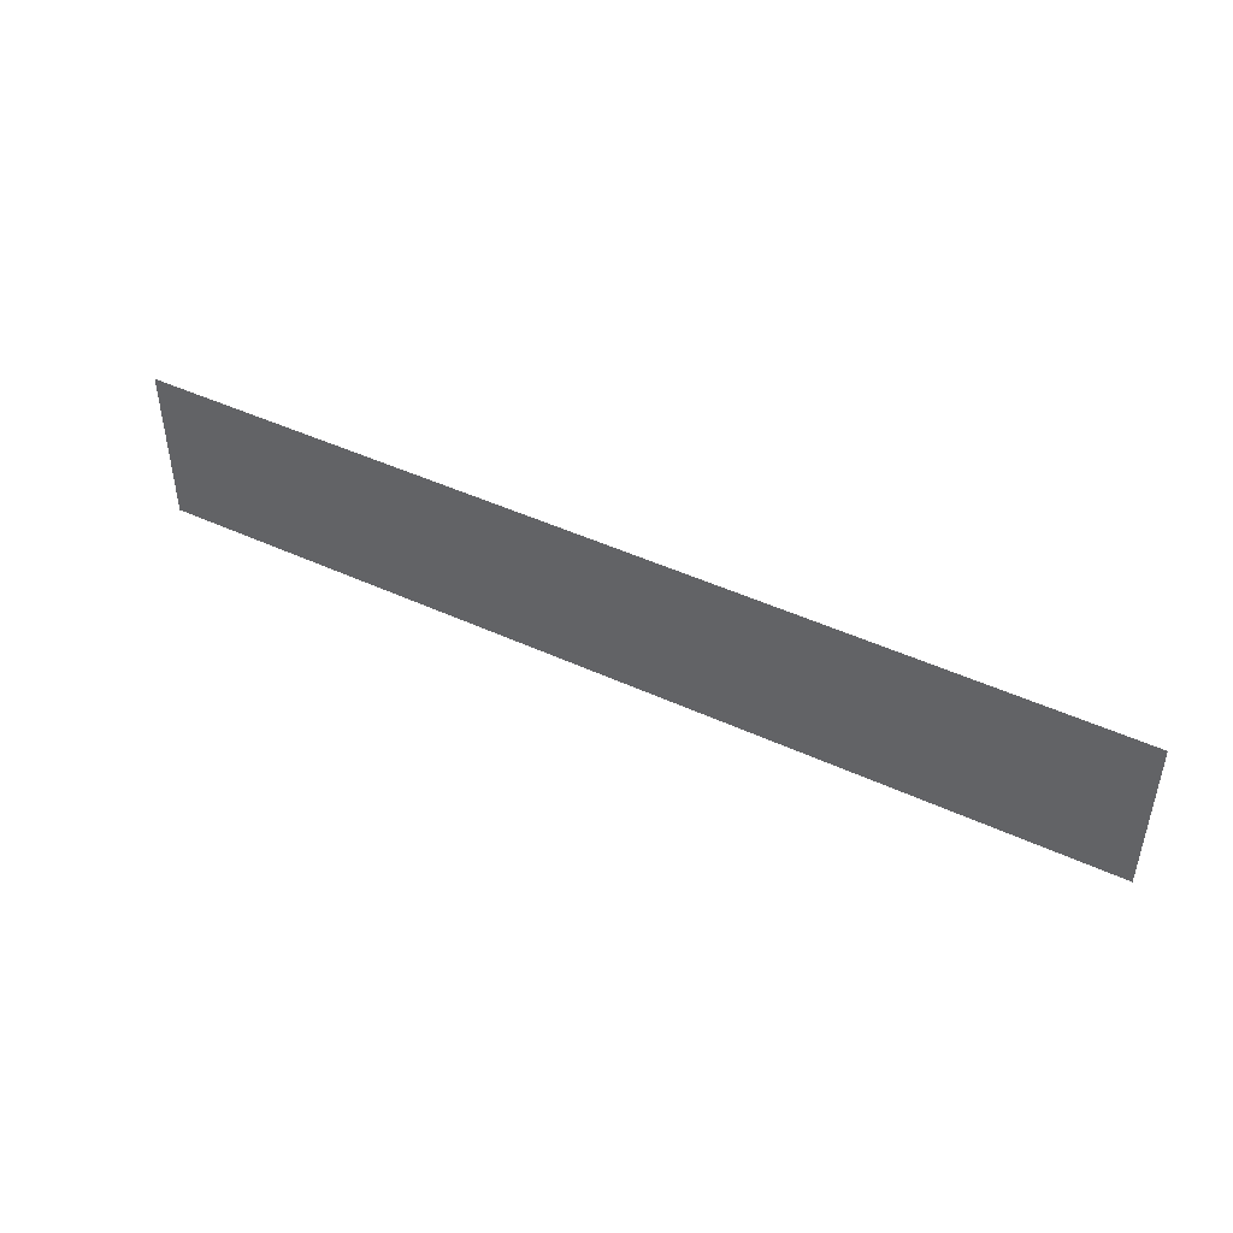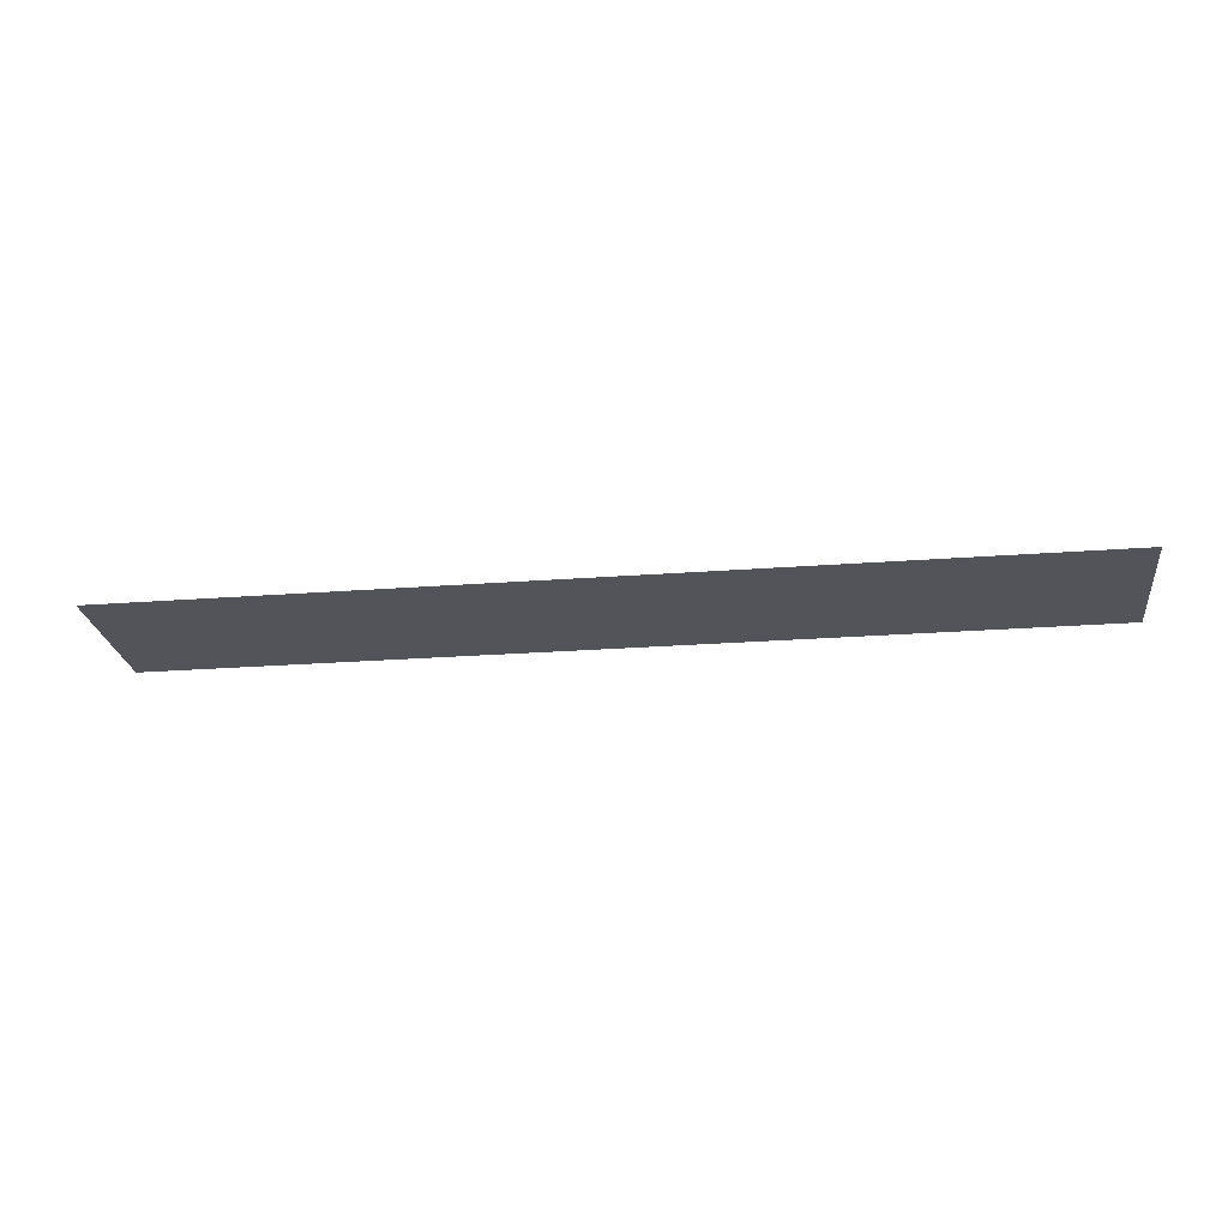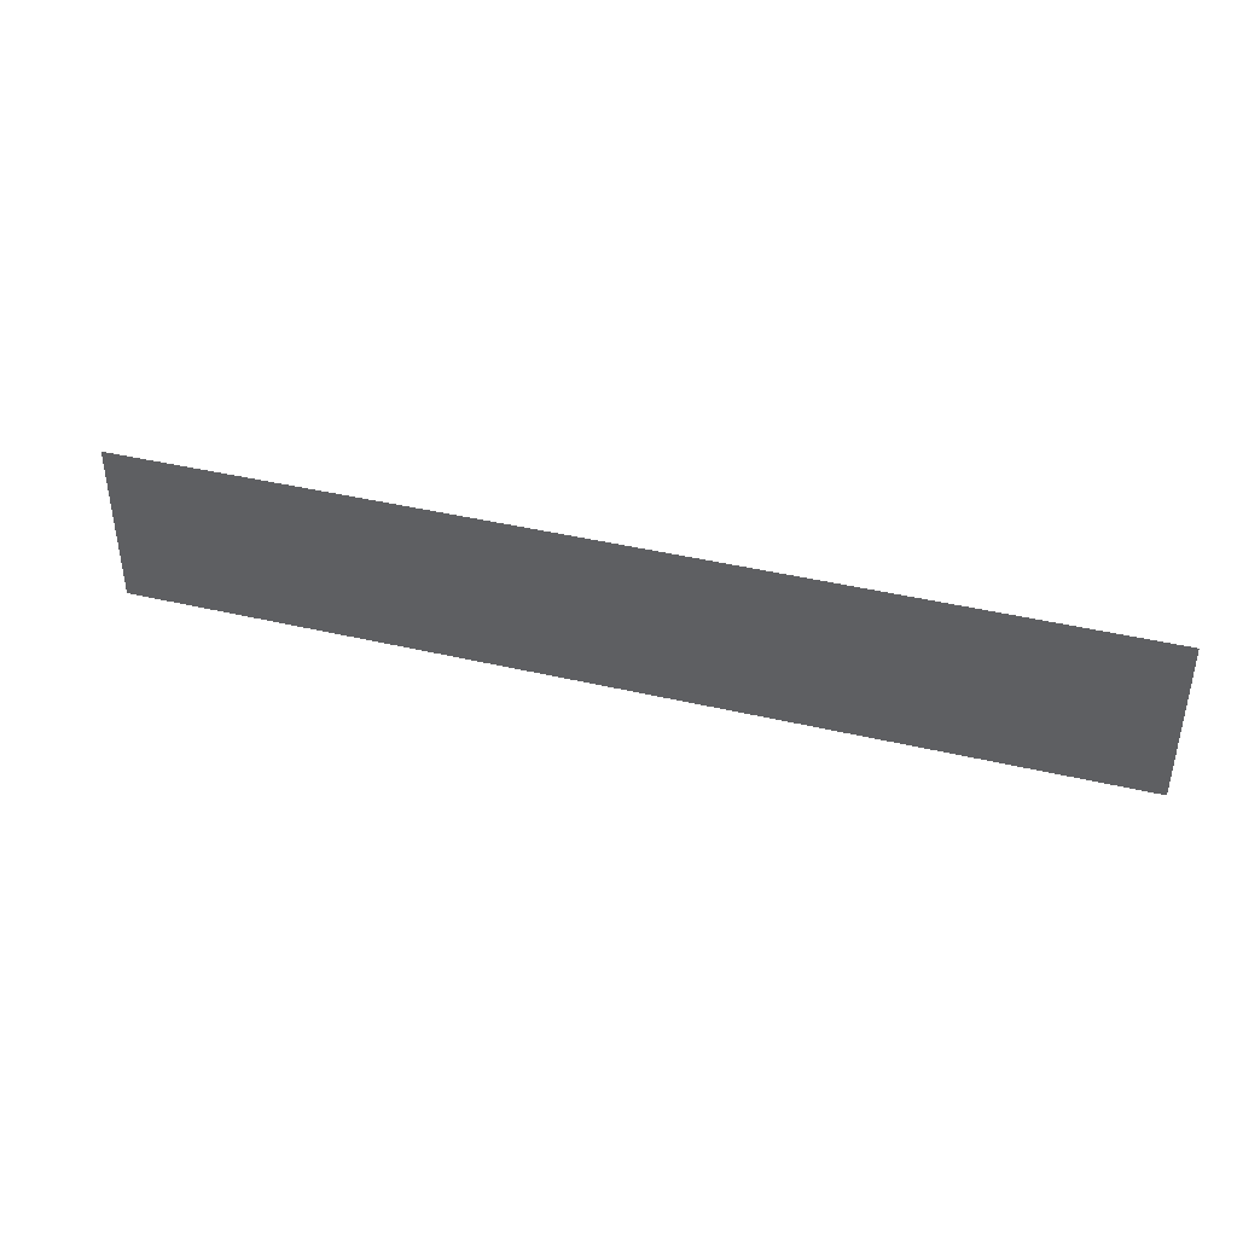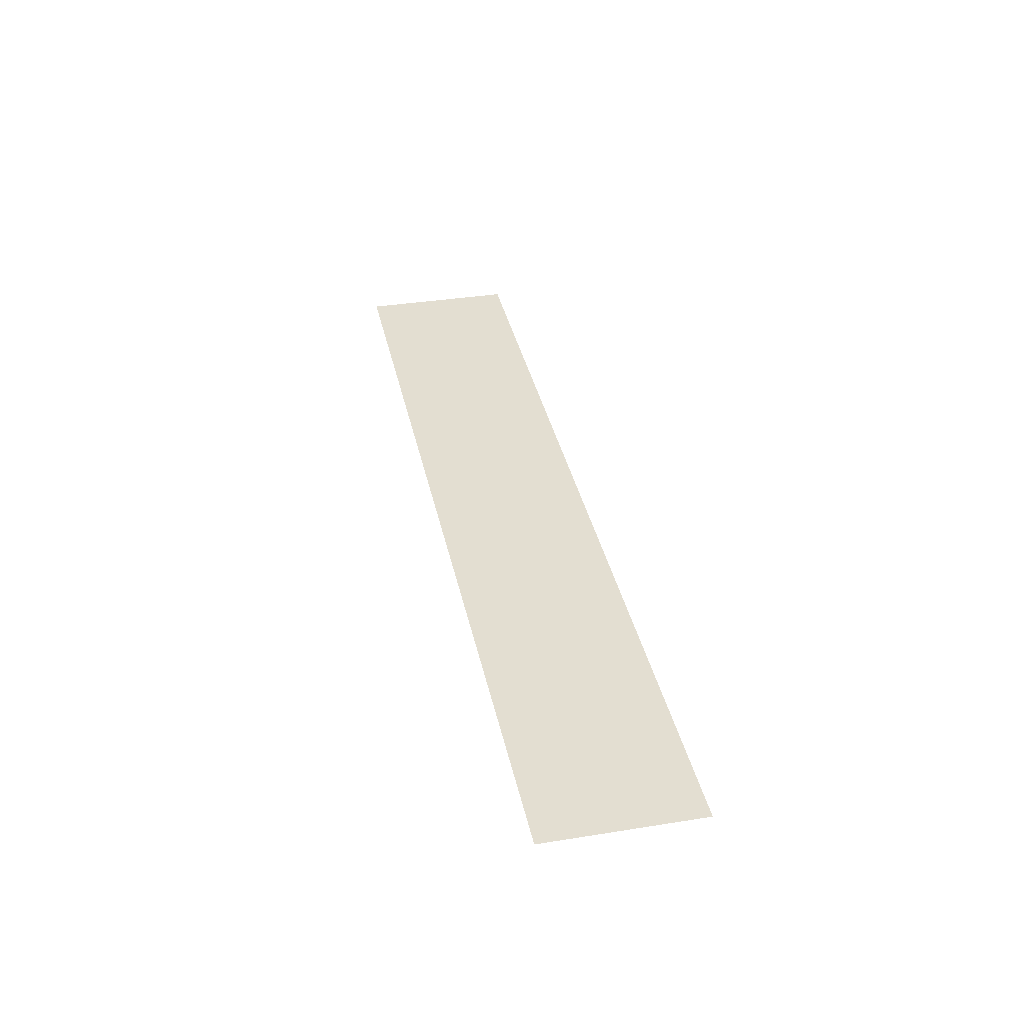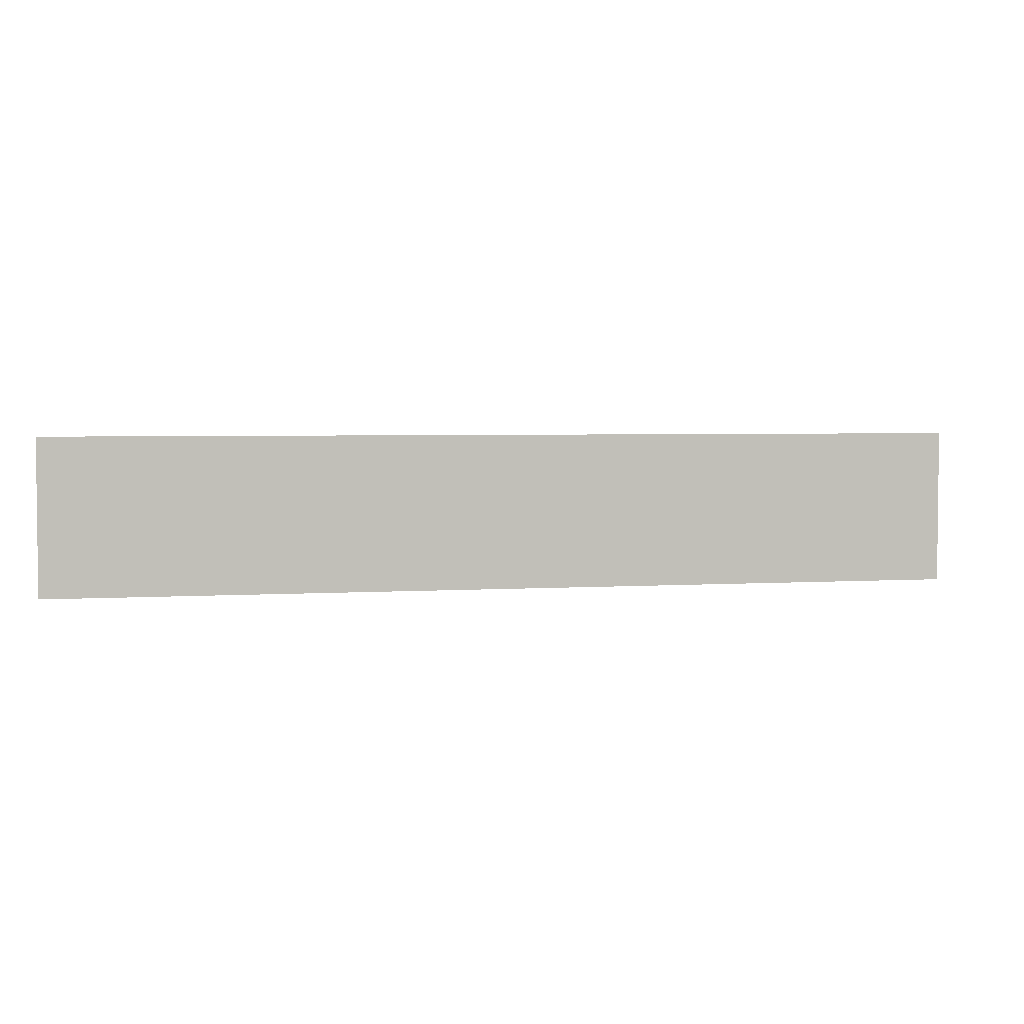
<metadata>
{"format":"obj","ext":"obj","renderer":"f3d","projection":"perspective","resolution":1024,"background":"white","views":[{"elev":44.8,"azim":28.3,"up":"+Y"},{"elev":-23.9,"azim":7.3,"up":"+Z"},{"elev":39.2,"azim":16.5,"up":"+Y"},{"elev":36.3,"azim":-101.8,"up":"+Z"},{"elev":3.5,"azim":167.7,"up":"+Y"}]}
</metadata>
<code>
o PsShelvingUnit_303_1
v -0.5308 0.09056 0.2244
v -0.5308 -0.08791 0.2244
v 0.5328 0.09056 0.2244
v 0.002947 0.09056 0.2244
v 0.5328 -0.08791 0.2244
v 0.002947 -0.08791 0.2244
f 4 5 3
f 4 6 5
f 1 6 4
f 1 2 6

</code>
